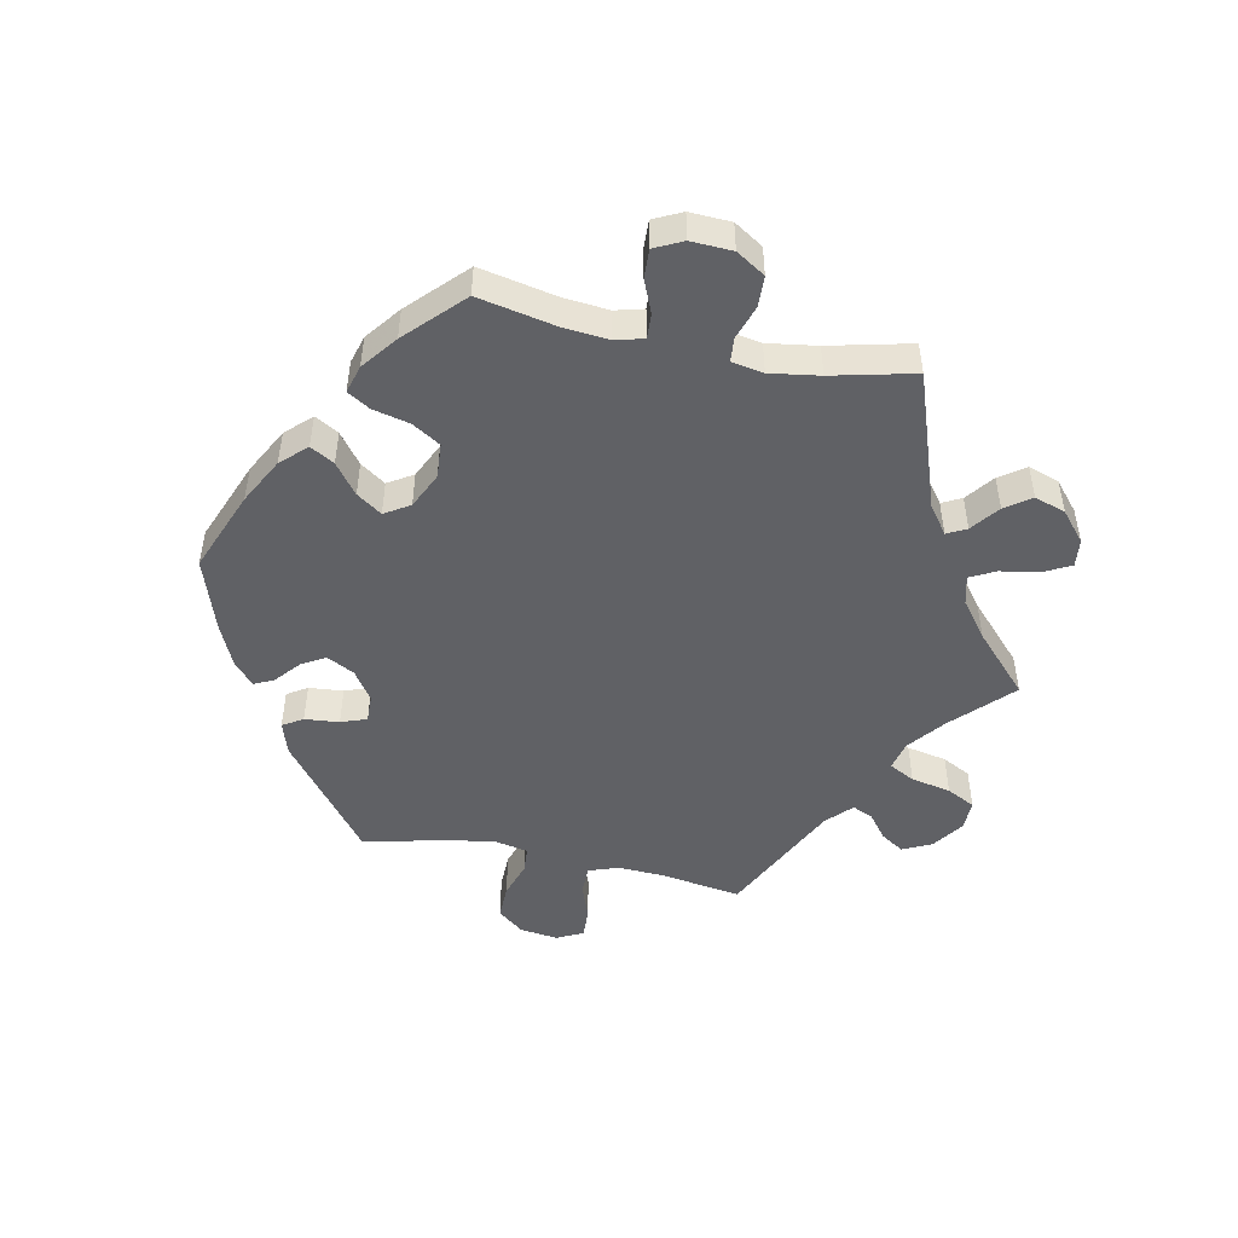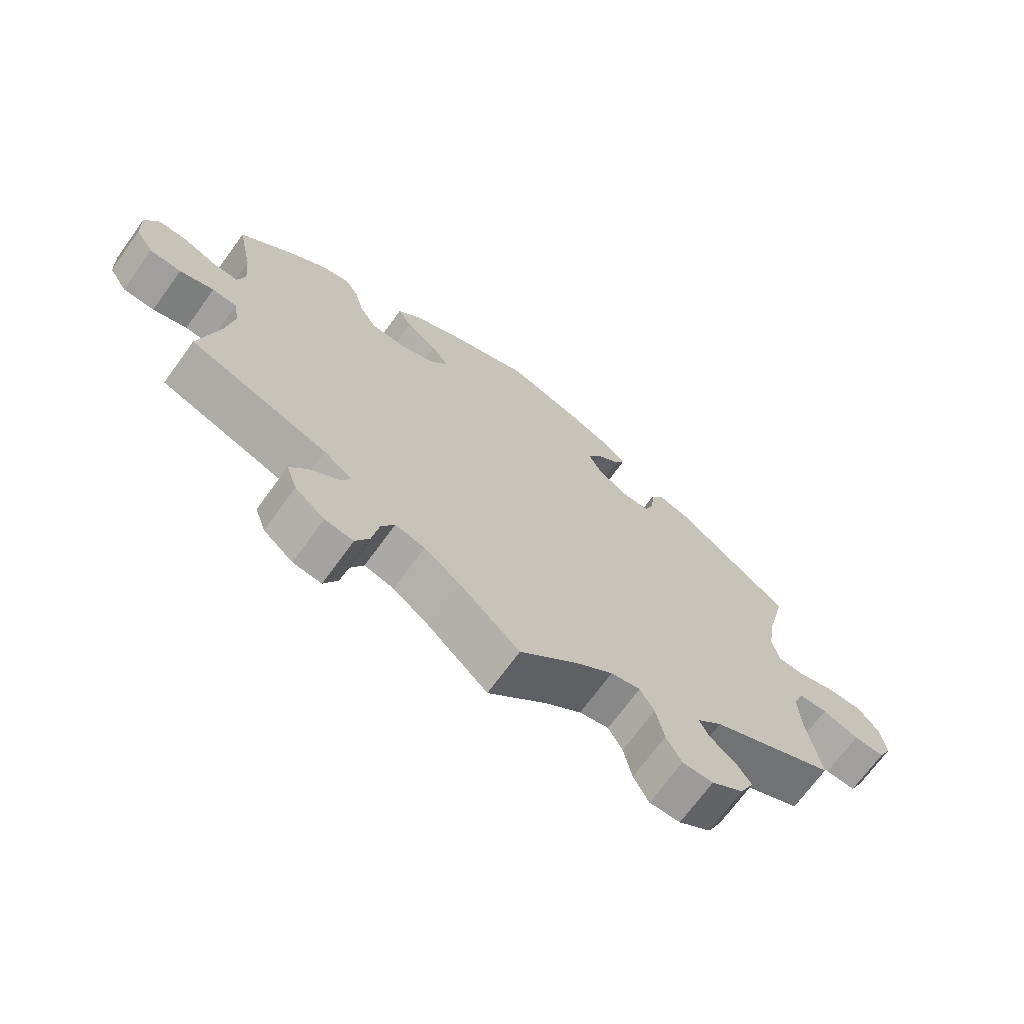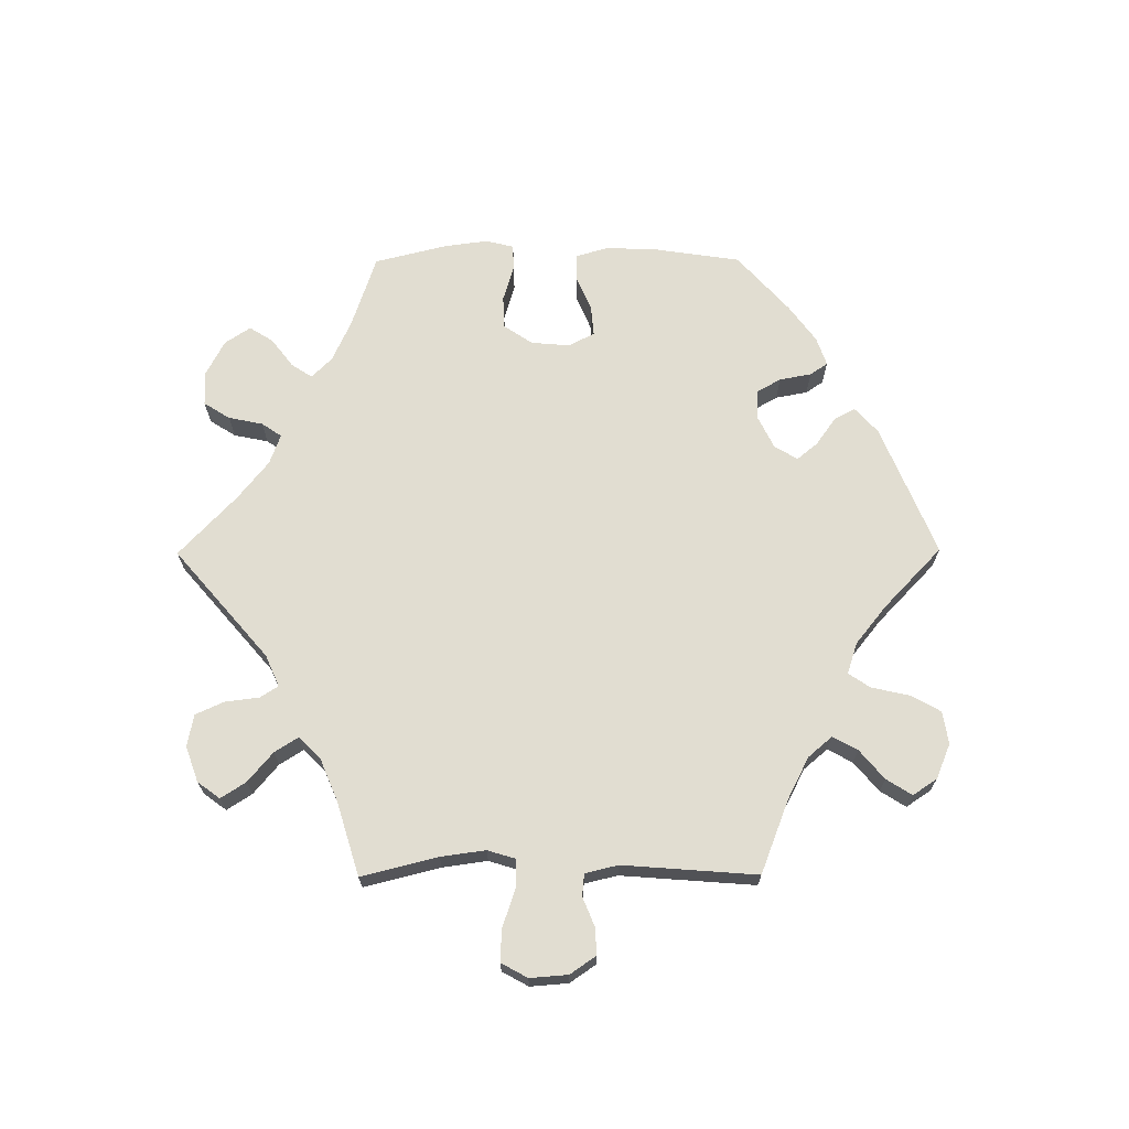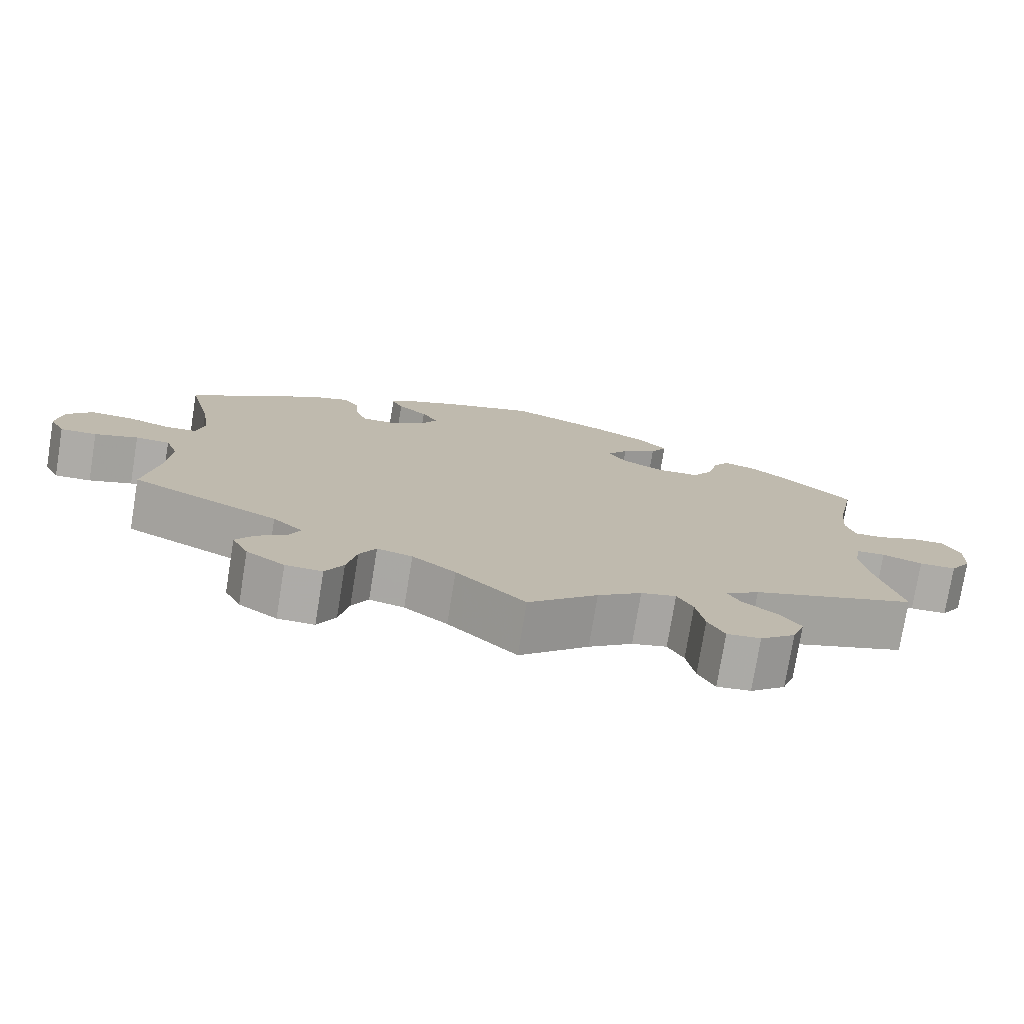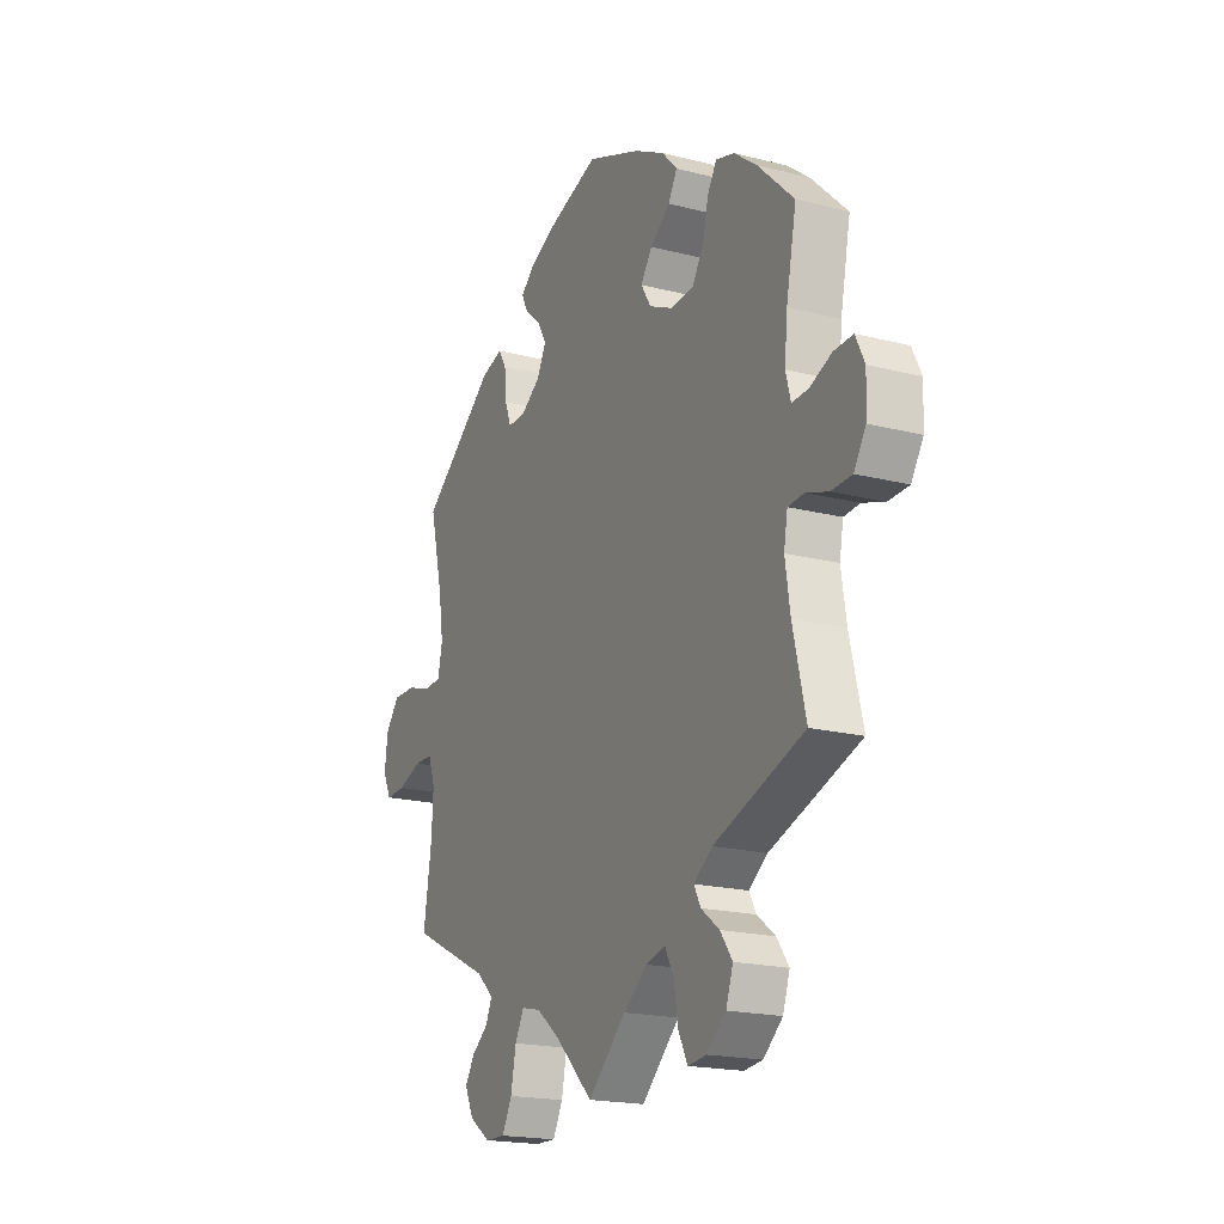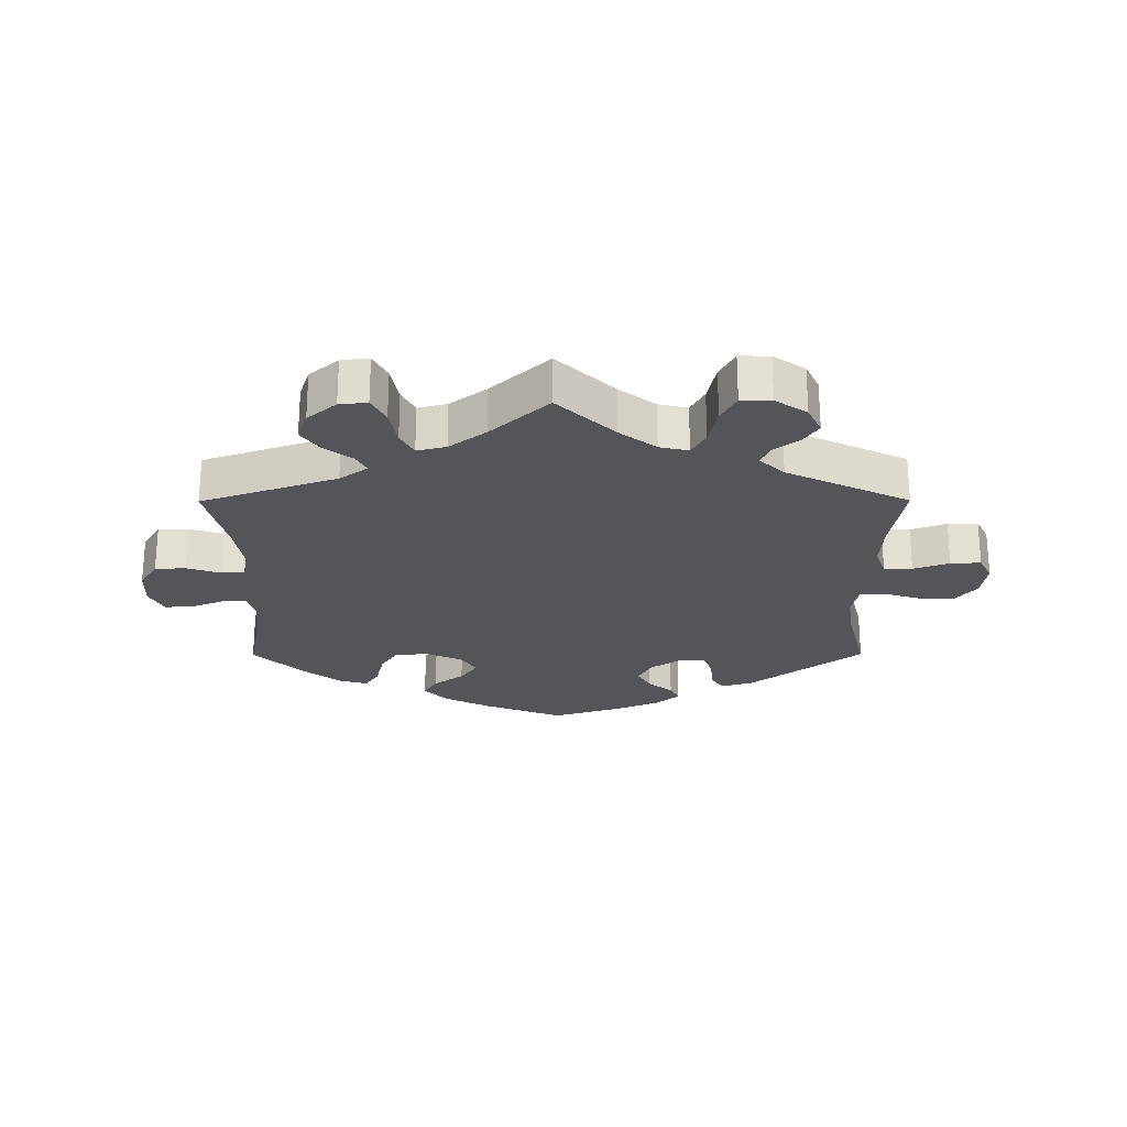
<metadata>
{"format":"obj","ext":"obj","renderer":"f3d","projection":"perspective","resolution":1024,"background":"white","views":[{"elev":-48.3,"azim":78.3,"up":"+Y"},{"elev":-70.2,"azim":144.0,"up":"+Z"},{"elev":68.7,"azim":-150.3,"up":"+Y"},{"elev":-76.5,"azim":-9.3,"up":"+Z"},{"elev":-19.2,"azim":64.4,"up":"+Z"},{"elev":-24.3,"azim":-179.8,"up":"+Y"}]}
</metadata>
<code>
v 0.206 0.07 0.529
v -0.092 0.07 -0.531
v -0.314 0.07 -0.476
v 0.557 0.07 0.071
v 0.298 0.07 -0.616
v 0.449 0.07 0.395
v -0.53 0.07 -0.059
v -0.302 0.07 0.467
v 0.517 0.07 0.069
v 0.494 0.07 -0.1
v 0.22 0.07 -0.516
v 0.675 0.07 -0.016
v 0 0.07 -0.62
v -0.169 0.07 0.454
v 0 0.07 0.62
v -0.505 0.07 0.178
v 0.506 0.07 -0.179
v -0.219 0.07 -0.516
v 0.345 0.07 -0.576
v 0.61 0.07 0.093
v 0.326 0.07 0.415
v -0.493 0.07 0.099
v 0.512 0.07 0.187
v -0.537 0.07 -0.31
v 0.253 0.07 -0.621
v -0.537 0.07 0.31
v -0.282 0.07 0.435
v 0.173 0.07 0.414
v -0.606 0.07 0.063
v 0.093 0.07 -0.533
v -0.299 0.07 -0.443
v 0.678 0.07 0.05
v -0.262 0.07 0.339
v -0.17 0.07 0.372
v -0.218 0.07 0.34
v 0.596 0.07 -0.064
v 0.152 0.07 -0.488
v 0.646 0.07 -0.062
v -0.232 0.07 -0.58
v 0.362 0.07 -0.526
v 0.199 0.07 -0.476
v 0.17 0.07 0.334
v -0.305 0.07 -0.625
v -0.277 0.07 0.38
v 0.333 0.07 -0.485
v 0.542 0.07 -0.046
v -0.256 0.07 -0.626
v 0.393 0.07 0.438
v 0.272 0.07 -0.42
v -0.378 0.07 -0.544
v 0.288 0.07 -0.451
v 0.537 0.07 -0.31
v -0.683 0.07 -0.081
v 0.656 0.07 0.095
v 0.537 0.07 0.31
v 0.244 0.07 0.489
v 0.284 0.07 0.311
v -0.696 0.07 0.022
v -0.224 0.07 0.519
v -0.504 0.07 0.047
v -0.354 0.07 -0.507
v 0.228 0.07 0.307
v -0.197 0.07 -0.475
v 0.348 0.07 0.451
v -0.356 0.07 -0.59
v -0.634 0.07 -0.079
v -0.355 0.07 0.45
v -0.15 0.07 -0.486
v -0.662 0.07 0.064
v -0.147 0.07 0.416
v 0.132 0.07 0.568
v 0.317 0.07 -0.387
v -0.704 0.07 -0.039
v -0.339 0.07 -0.405
v 0.312 0.07 0.356
v -0.546 0.07 0.044
v 0.222 0.07 0.451
v -0.576 0.07 -0.058
v -0.513 0.07 -0.107
v -0.187 0.07 0.551
v 0.503 0.07 -0.049
v -0.119 0.07 0.581
v -0.517 0.07 -0.183
v 0.505 0.07 0.114
v -0.209 0.07 0.488
v 0.145 0.07 0.374
v 0.231 0.07 -0.578
v 0.206 -0 0.529
v -0.092 -0 -0.531
v -0.314 -0 -0.476
v 0.557 -0 0.071
v 0.298 -0 -0.616
v 0.449 -0 0.395
v -0.53 -0 -0.059
v -0.302 -0 0.467
v 0.517 -0 0.069
v 0.494 -0 -0.1
v 0.22 -0 -0.516
v 0.675 -0 -0.016
v 0 -0 -0.62
v -0.169 -0 0.454
v 0 -0 0.62
v -0.505 -0 0.178
v 0.506 -0 -0.179
v -0.219 -0 -0.516
v 0.345 -0 -0.576
v 0.61 -0 0.093
v 0.326 -0 0.415
v -0.493 -0 0.099
v 0.512 -0 0.187
v -0.537 -0 -0.31
v 0.253 -0 -0.621
v -0.537 -0 0.31
v -0.282 -0 0.435
v 0.173 -0 0.414
v -0.606 -0 0.063
v 0.093 -0 -0.533
v -0.299 -0 -0.443
v 0.678 -0 0.05
v -0.262 -0 0.339
v -0.17 -0 0.372
v -0.218 -0 0.34
v 0.596 -0 -0.064
v 0.152 -0 -0.488
v 0.646 -0 -0.062
v -0.232 -0 -0.58
v 0.362 -0 -0.526
v 0.199 -0 -0.476
v 0.17 -0 0.334
v -0.305 -0 -0.625
v -0.277 -0 0.38
v 0.333 -0 -0.485
v 0.542 -0 -0.046
v -0.256 -0 -0.626
v 0.393 -0 0.438
v 0.272 -0 -0.42
v -0.378 -0 -0.544
v 0.288 -0 -0.451
v 0.537 -0 -0.31
v -0.683 -0 -0.081
v 0.656 -0 0.095
v 0.537 -0 0.31
v 0.244 -0 0.489
v 0.284 -0 0.311
v -0.696 -0 0.022
v -0.224 -0 0.519
v -0.504 -0 0.047
v -0.354 -0 -0.507
v 0.228 -0 0.307
v -0.197 -0 -0.475
v 0.348 -0 0.451
v -0.356 -0 -0.59
v -0.634 -0 -0.079
v -0.355 -0 0.45
v -0.15 -0 -0.486
v -0.662 -0 0.064
v -0.147 -0 0.416
v 0.132 -0 0.568
v 0.317 -0 -0.387
v -0.704 -0 -0.039
v -0.339 -0 -0.405
v 0.312 -0 0.356
v -0.546 -0 0.044
v 0.222 -0 0.451
v -0.576 -0 -0.058
v -0.513 -0 -0.107
v -0.187 -0 0.551
v 0.503 -0 -0.049
v -0.119 -0 0.581
v -0.517 -0 -0.183
v 0.505 -0 0.114
v -0.209 -0 0.488
v 0.145 -0 0.374
v 0.231 -0 -0.578
f 74 24 83
f 31 74 83 79
f 65 50 61 3
f 65 3 31
f 43 65 31
f 18 39 47 43
f 63 18 43 31
f 68 63 31 79
f 30 13 2
f 37 30 2 68
f 41 37 68 79
f 5 25 87 11
f 5 11 41
f 19 5 41
f 51 45 40 19
f 49 51 19 41
f 17 52 72
f 10 17 72 49
f 81 10 49 41
f 12 38 36 46
f 12 46 81
f 32 12 81
f 4 20 54 32
f 9 4 32 81
f 84 9 81 41
f 48 6 55 23
f 75 21 64 48
f 57 75 48 23
f 62 57 23 84
f 1 56 77 28
f 1 28 86
f 71 1 86
f 15 71 86
f 82 15 86
f 80 82 86 42
f 14 85 59 80
f 70 14 80 42
f 67 8 27 44
f 16 26 67 44
f 22 16 44 33
f 60 22 33 35
f 58 69 29 76
f 58 76 60
f 73 58 60
f 78 66 53 73
f 7 78 73 60
f 34 70 42 62
f 34 62 84 41
f 60 35 34 41
f 79 7 60 41
f 170 111 161
f 166 170 161 118
f 90 148 137 152
f 118 90 152
f 118 152 130
f 130 134 126 105
f 118 130 105 150
f 166 118 150 155
f 89 100 117
f 155 89 117 124
f 166 155 124 128
f 98 174 112 92
f 128 98 92
f 128 92 106
f 106 127 132 138
f 128 106 138 136
f 159 139 104
f 136 159 104 97
f 128 136 97 168
f 133 123 125 99
f 168 133 99
f 168 99 119
f 119 141 107 91
f 168 119 91 96
f 128 168 96 171
f 110 142 93 135
f 135 151 108 162
f 110 135 162 144
f 171 110 144 149
f 115 164 143 88
f 173 115 88
f 173 88 158
f 173 158 102
f 173 102 169
f 129 173 169 167
f 167 146 172 101
f 129 167 101 157
f 131 114 95 154
f 131 154 113 103
f 120 131 103 109
f 122 120 109 147
f 163 116 156 145
f 147 163 145
f 147 145 160
f 160 140 153 165
f 147 160 165 94
f 149 129 157 121
f 128 171 149 121
f 128 121 122 147
f 128 147 94 166
f 83 170 166 79
f 79 166 94 7
f 7 94 165 78
f 78 165 153 66
f 66 153 140 53
f 53 140 160 73
f 73 160 145 58
f 58 145 156 69
f 69 156 116 29
f 29 116 163 76
f 76 163 147 60
f 60 147 109 22
f 22 109 103 16
f 16 103 113 26
f 26 113 154 67
f 67 154 95 8
f 8 95 114 27
f 27 114 131 44
f 44 131 120 33
f 33 120 122 35
f 35 122 121 34
f 34 121 157 70
f 70 157 101 14
f 14 101 172 85
f 85 172 146 59
f 59 146 167 80
f 80 167 169 82
f 82 169 102 15
f 15 102 158 71
f 71 158 88 1
f 1 88 143 56
f 56 143 164 77
f 77 164 115 28
f 28 115 173 86
f 86 173 129 42
f 42 129 149 62
f 62 149 144 57
f 57 144 162 75
f 75 162 108 21
f 21 108 151 64
f 64 151 135 48
f 48 135 93 6
f 6 93 142 55
f 55 142 110 23
f 23 110 171 84
f 84 171 96 9
f 9 96 91 4
f 4 91 107 20
f 20 107 141 54
f 54 141 119 32
f 32 119 99 12
f 12 99 125 38
f 38 125 123 36
f 36 123 133 46
f 46 133 168 81
f 81 168 97 10
f 10 97 104 17
f 17 104 139 52
f 52 139 159 72
f 72 159 136 49
f 49 136 138 51
f 51 138 132 45
f 45 132 127 40
f 40 127 106 19
f 19 106 92 5
f 5 92 112 25
f 25 112 174 87
f 87 174 98 11
f 11 98 128 41
f 41 128 124 37
f 37 124 117 30
f 30 117 100 13
f 13 100 89 2
f 2 89 155 68
f 68 155 150 63
f 63 150 105 18
f 18 105 126 39
f 39 126 134 47
f 47 134 130 43
f 43 130 152 65
f 65 152 137 50
f 50 137 148 61
f 61 148 90 3
f 3 90 118 31
f 31 118 161 74
f 74 161 111 24
f 24 111 170 83

</code>
